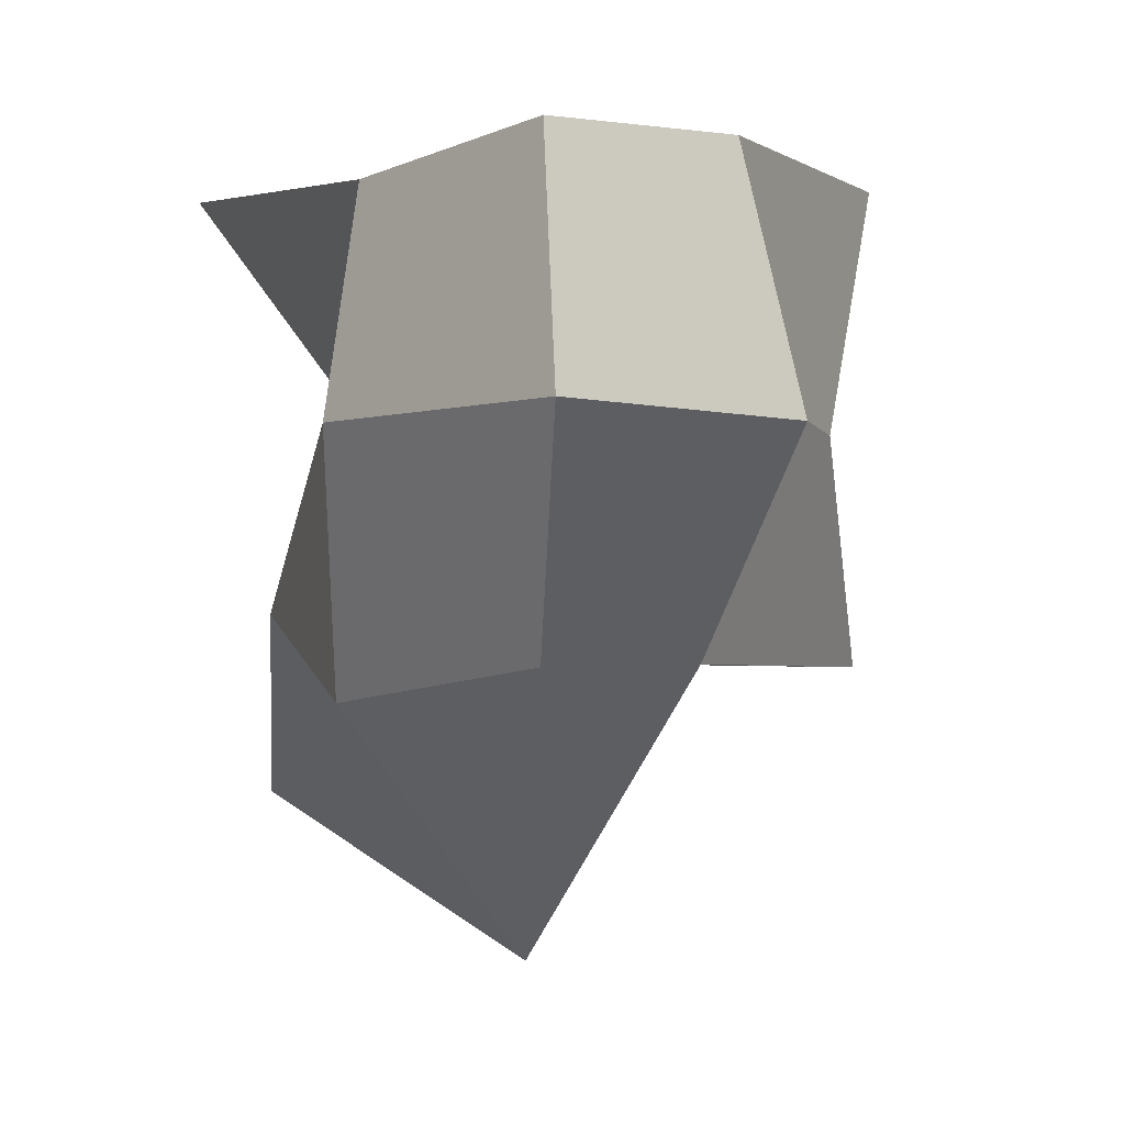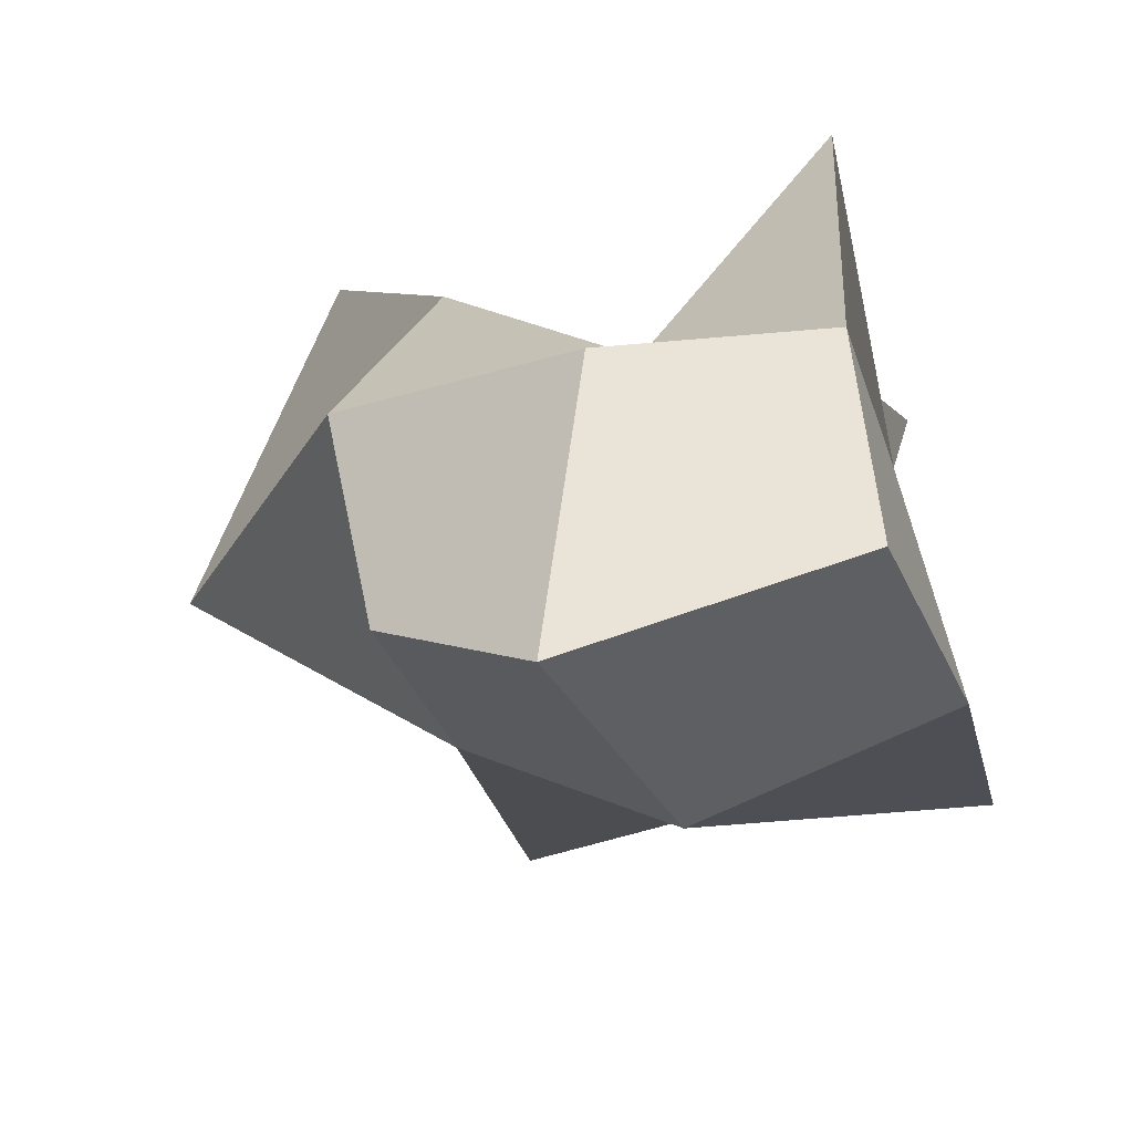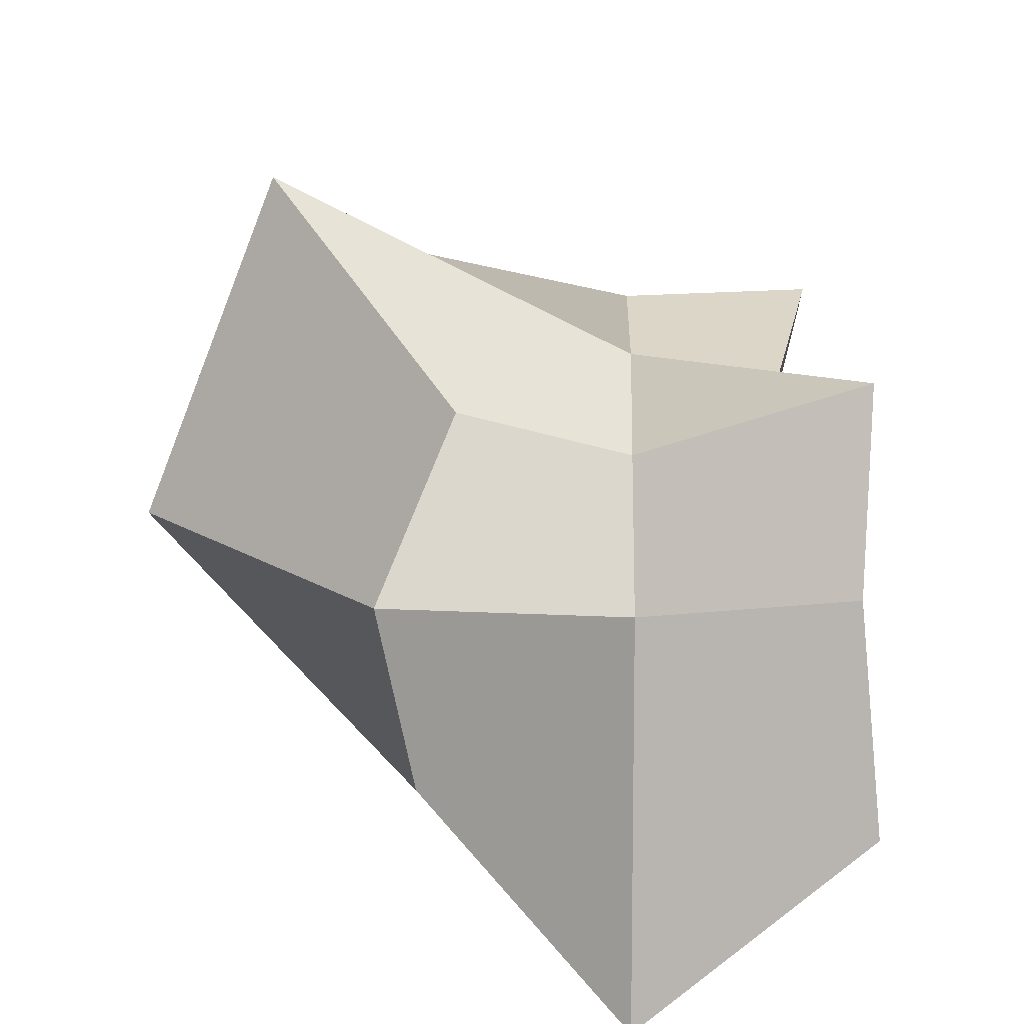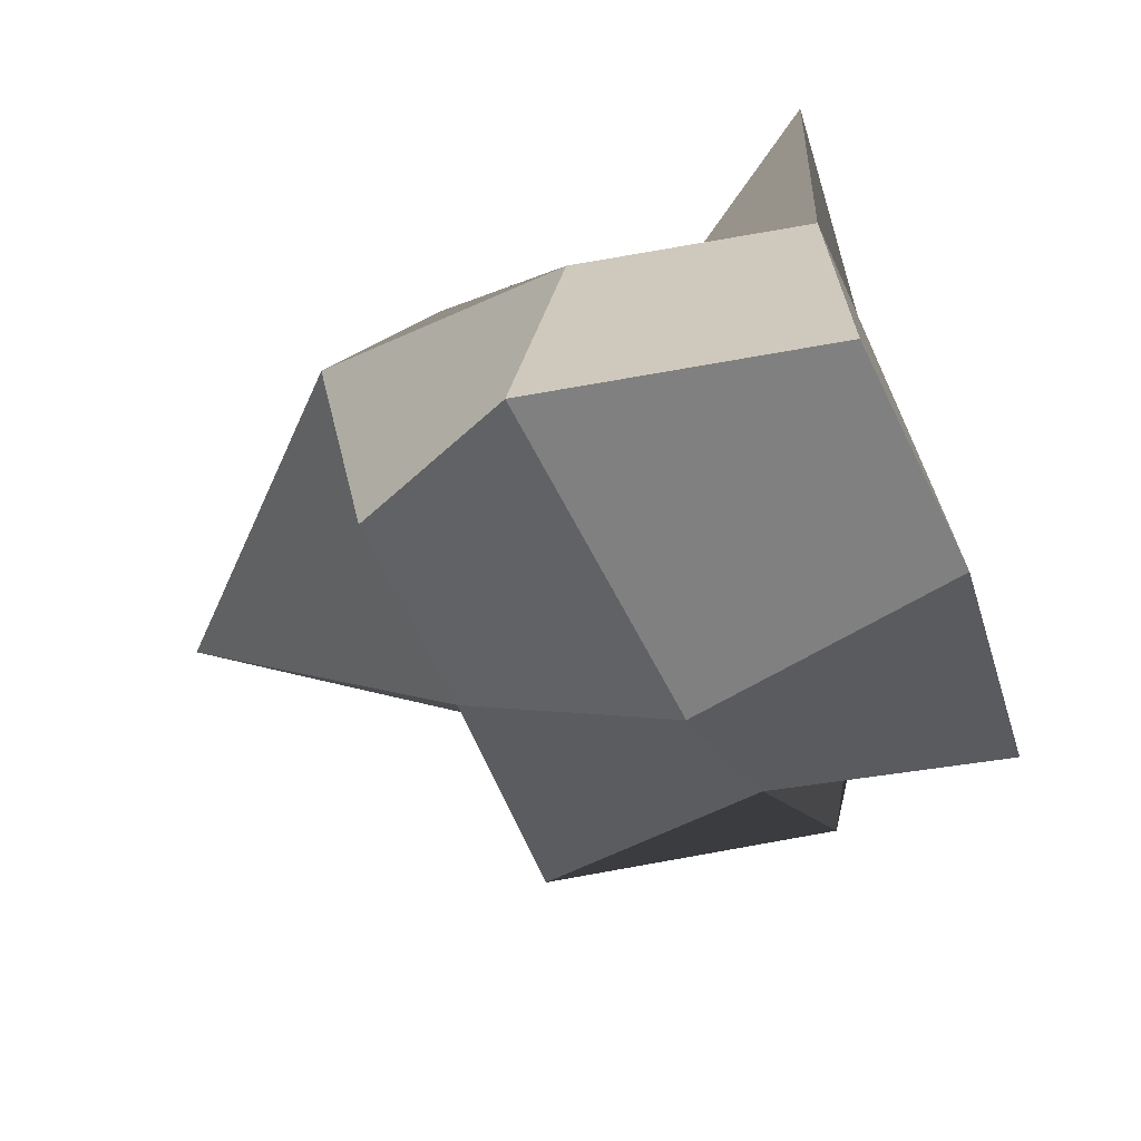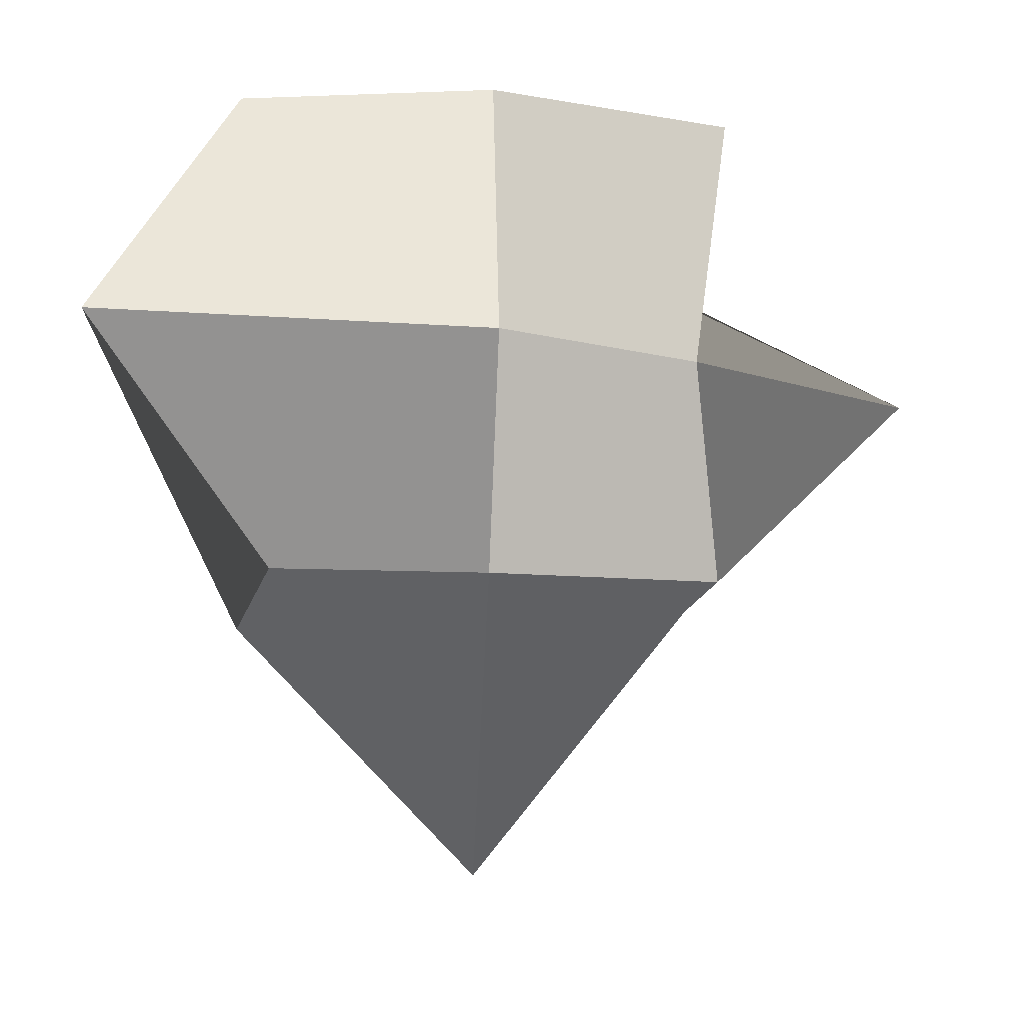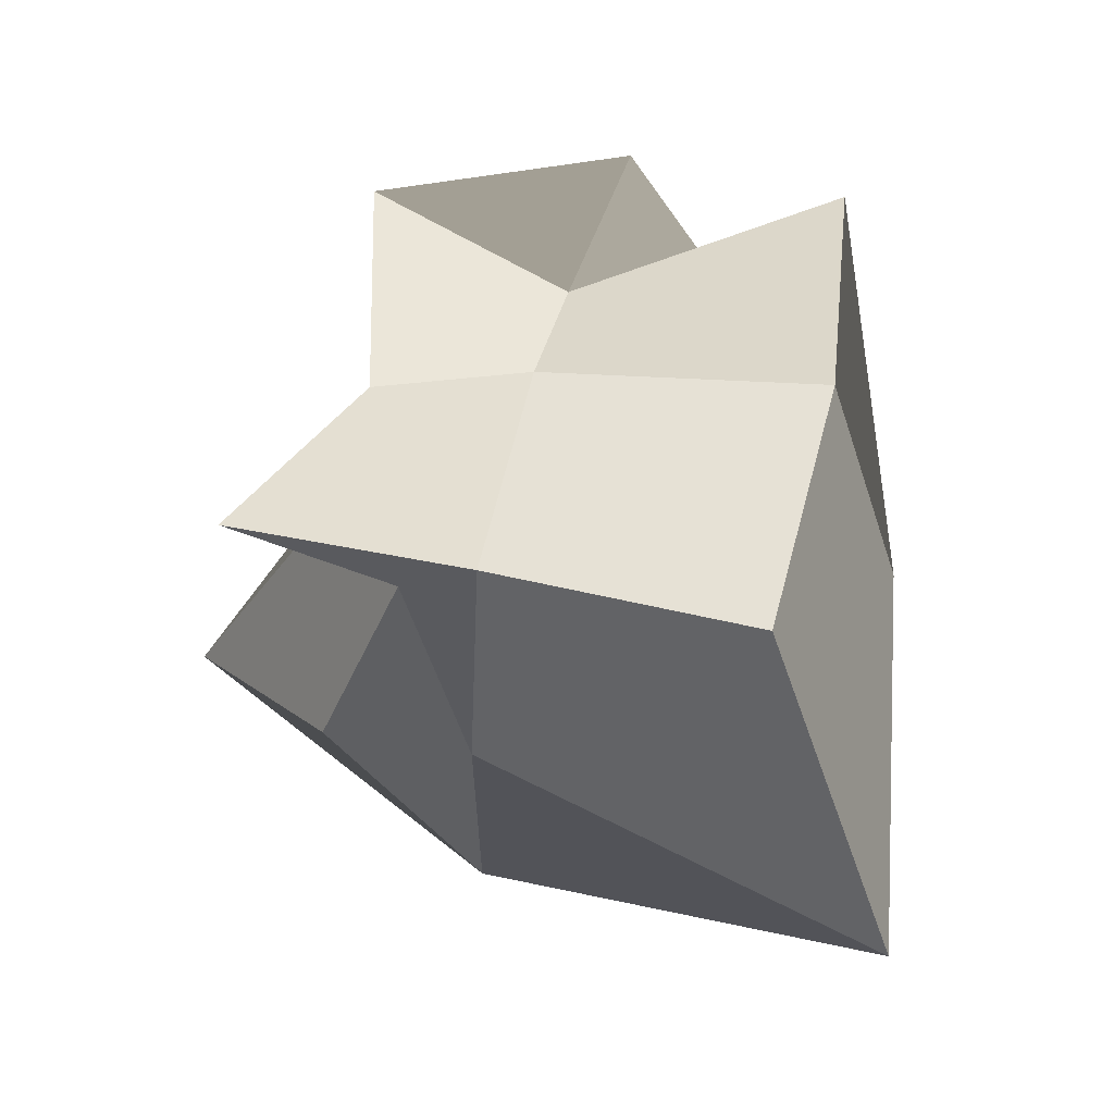
<metadata>
{"format":"obj","ext":"obj","renderer":"f3d","projection":"perspective","resolution":1024,"background":"white","views":[{"elev":-0.4,"azim":-48.2,"up":"+Z"},{"elev":-33.0,"azim":-71.0,"up":"+Y"},{"elev":21.2,"azim":-88.9,"up":"+Y"},{"elev":-53.3,"azim":-67.5,"up":"+Y"},{"elev":-9.2,"azim":-4.9,"up":"+Z"},{"elev":55.1,"azim":-78.1,"up":"+Z"}]}
</metadata>
<code>
o Cube
v 0.6835 1.184 -0.6835
v 0.6876 -0.1876 -0.6876
v 0.5912 1.091 0.5912
v 0.7229 -0.2229 0.7229
v -0.5295 1.03 -0.5295
v -0.6567 -0.1567 -0.6567
v -0.6765 1.177 0.6765
v -0.7604 -0.2604 0.7604
v -1.182 -0.6819 -0
v 0 -0.1636 -0.6636
v 0.6941 0.5 -0.6941
v -0.6793 0.5 0.6793
v 0.4538 0.5 0.4538
v -0.766 0.5 -0.766
v -0 0.9625 0.4625
v 0.5706 1.071 0
v -0 -0.2976 0.7976
v -0.3252 0.8252 -0
v 0 1.608 -1.108
v 0.6396 -0.1396 0
v -0 1.046 -0
v 0 0.5 0.6478
v -0.8167 0.5 -0
v 0 -0.5328 0
v 1.427 0.5 -0
v 0 0.5 -1.551
f 1 19 21 16
f 19 5 18 21
f 21 18 7 15
f 16 21 15 3
f 4 13 22 17
f 13 3 15 22
f 22 15 7 12
f 17 22 12 8
f 8 12 23 9
f 12 7 18 23
f 23 18 5 14
f 9 23 14 6
f 6 10 24 9
f 10 2 20 24
f 24 20 4 17
f 9 24 17 8
f 2 11 25 20
f 11 1 16 25
f 25 16 3 13
f 20 25 13 4
f 6 14 26 10
f 14 5 19 26
f 26 19 1 11
f 10 26 11 2

</code>
